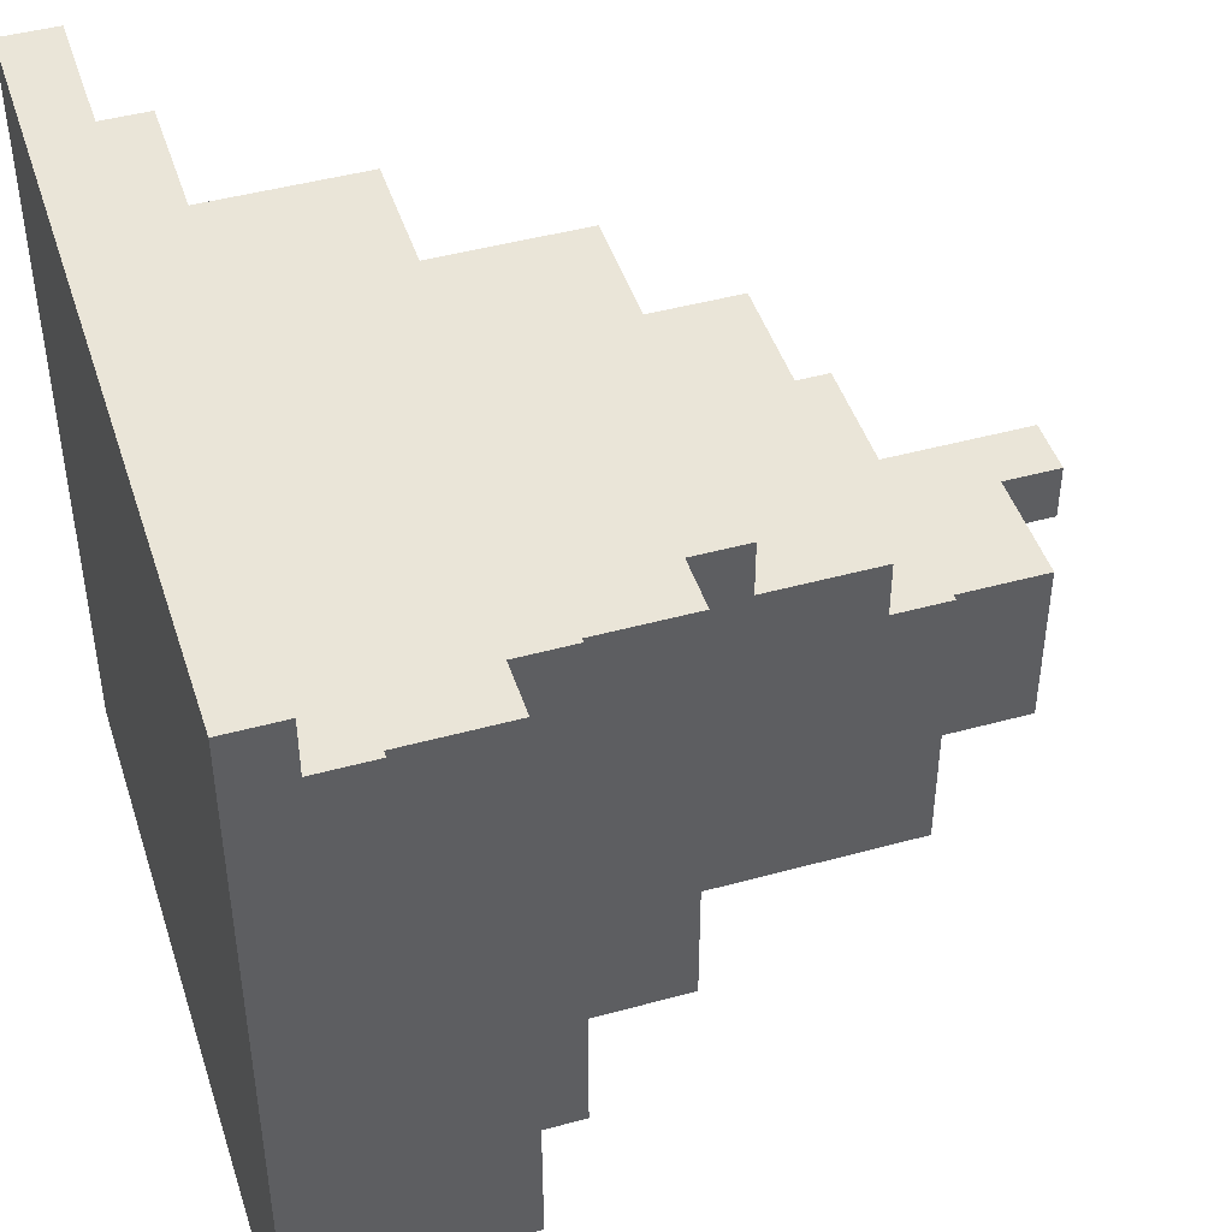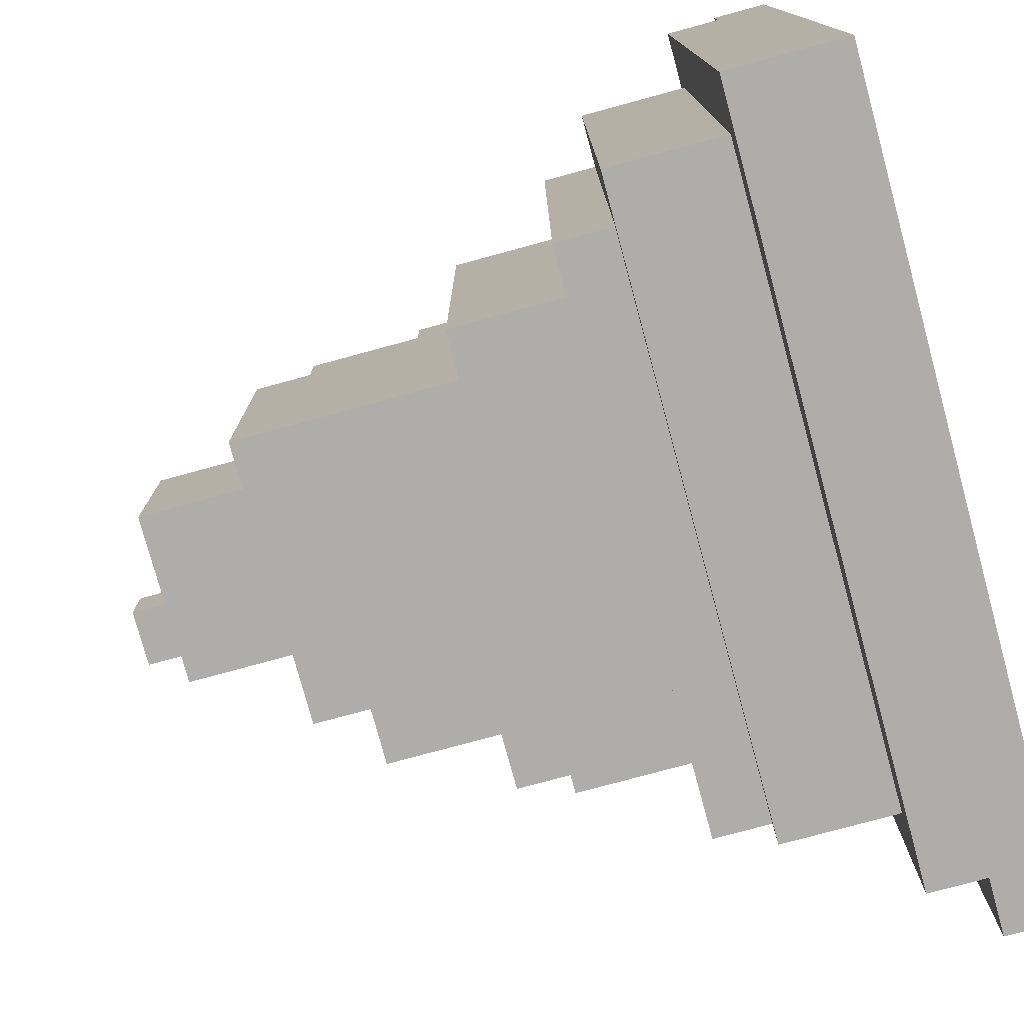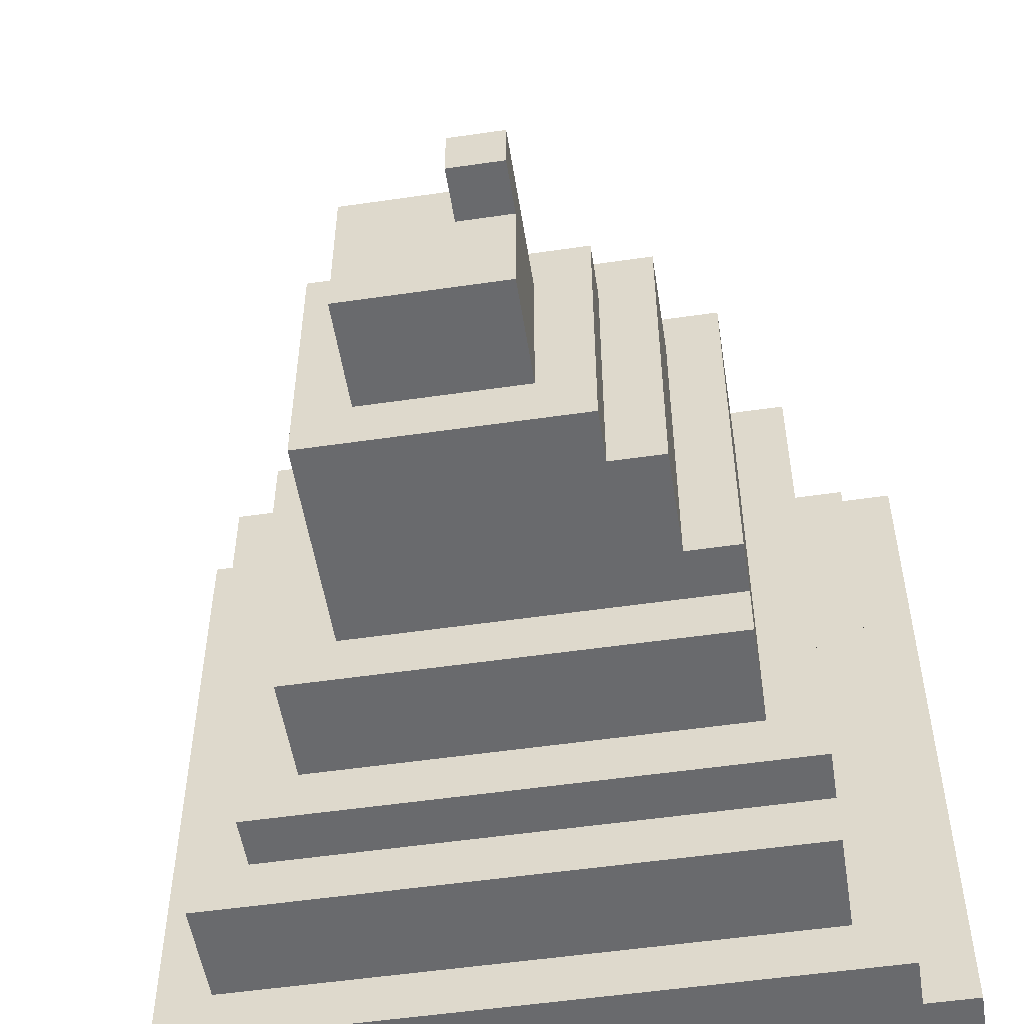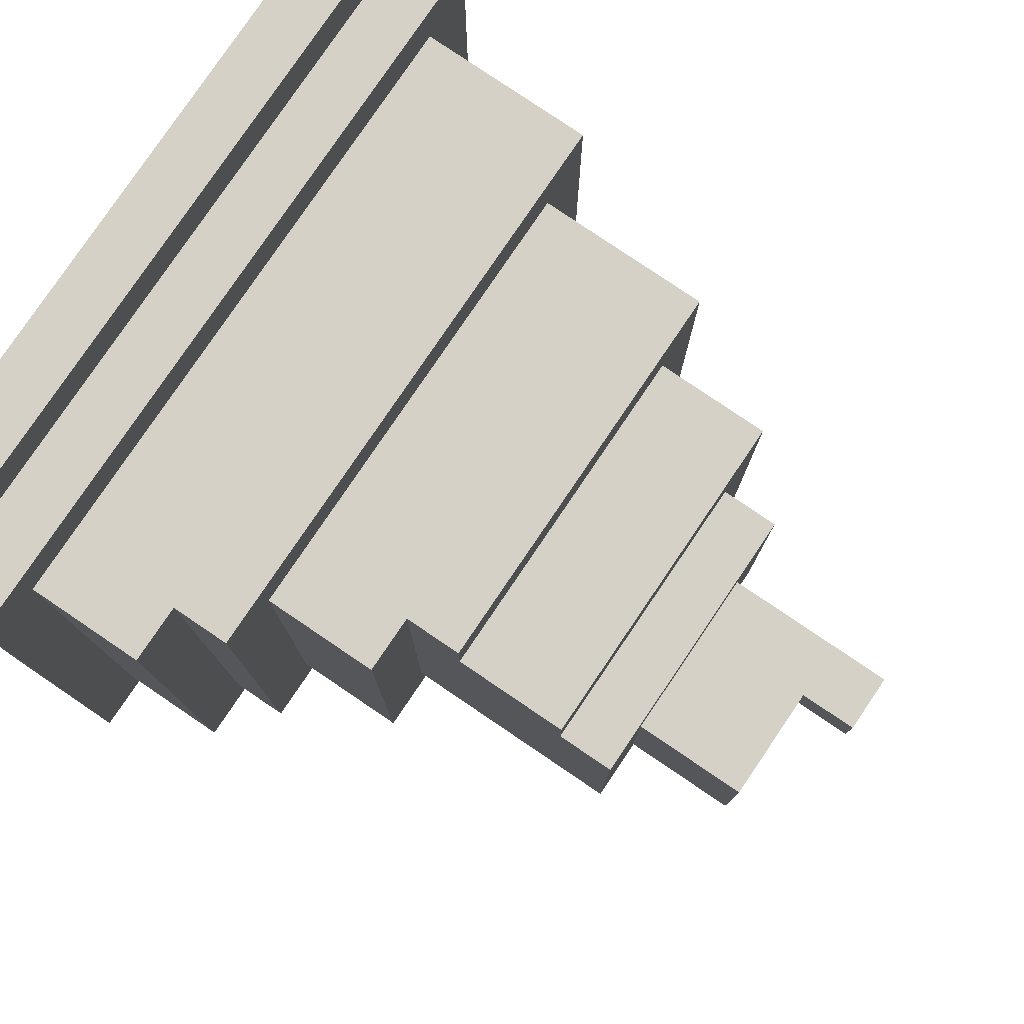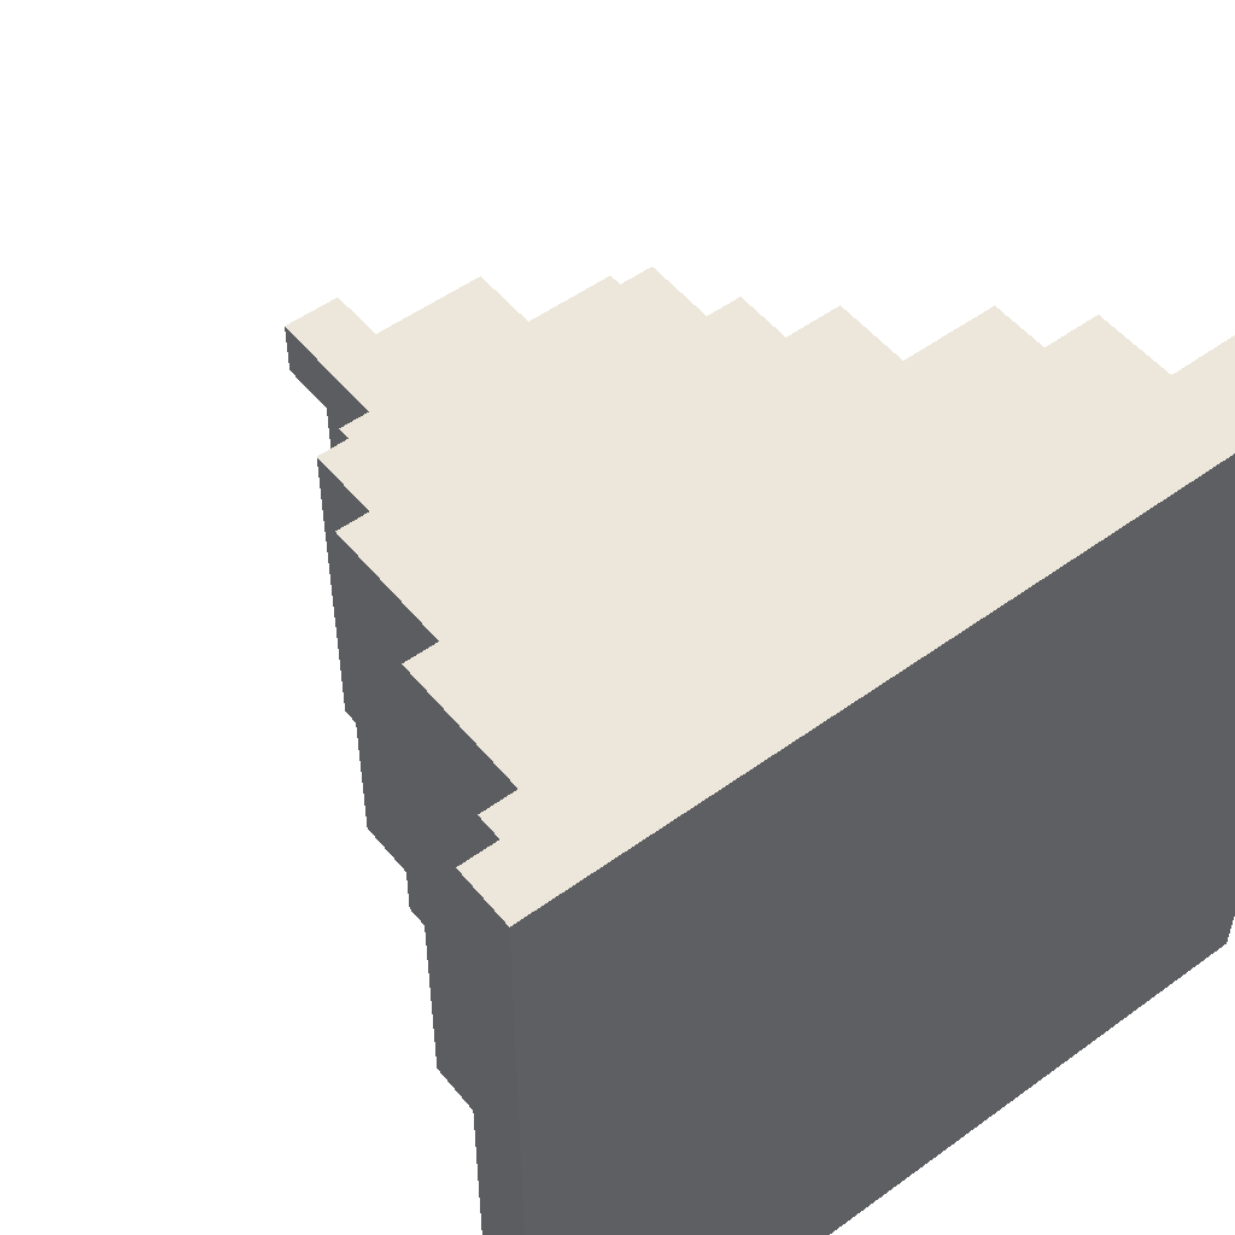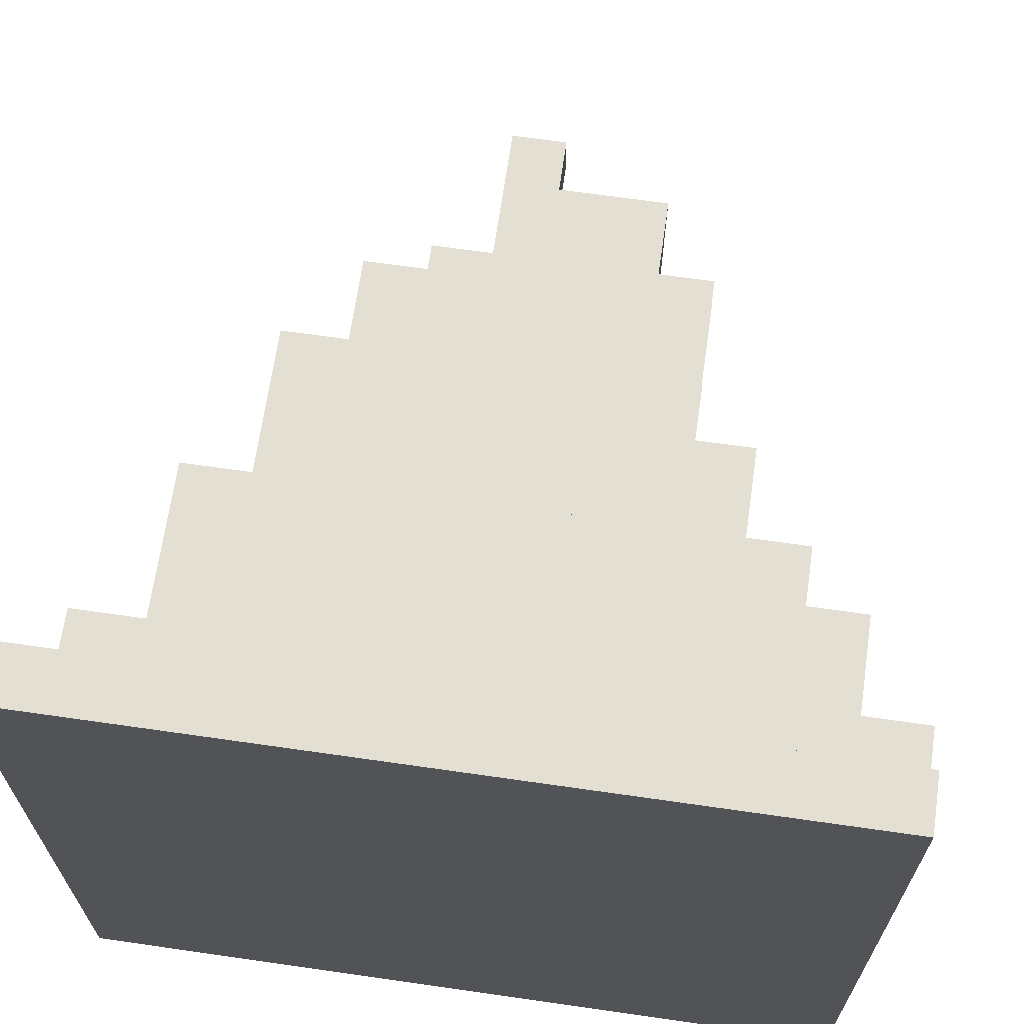
<metadata>
{"format":"obj","ext":"obj","renderer":"f3d","projection":"perspective","resolution":1024,"background":"white","views":[{"elev":45.5,"azim":-17.6,"up":"+Z"},{"elev":-77.4,"azim":-164.8,"up":"+Y"},{"elev":-53.0,"azim":98.9,"up":"+Z"},{"elev":79.4,"azim":34.1,"up":"+Z"},{"elev":51.9,"azim":-128.1,"up":"+Z"},{"elev":67.1,"azim":-81.8,"up":"+Z"}]}
</metadata>
<code>
o spike0
v -1 0.3 -0.1
v -1 0.3 -1.5
v -1 1.7 -0.1
v -1 1.7 -1.5
v -0.9 0.3 -0.1
v -0.9 0.3 -0.2
v -0.9 1.6 -0.2
v -0.9 1.6 -1.5
v -0.9 1.7 -0.1
v -0.9 1.7 -1.5
v -0.8 0.3 -0.2
v -0.8 0.3 -1.5
v -0.8 0.4 -0.3
v -0.8 0.4 -1.4
v -0.8 1.5 -0.3
v -0.8 1.5 -1.4
v -0.8 1.6 -0.2
v -0.8 1.6 -1.5
v -0.6 0.4 -0.3
v -0.6 0.4 -1.4
v -0.6 0.5 -0.3
v -0.6 0.5 -1.3
v -0.6 1.5 -1.3
v -0.6 1.5 -1.4
v -0.5 0.5 -0.3
v -0.5 0.5 -1.3
v -0.5 0.6 -0.4
v -0.5 0.6 -1.2
v -0.5 1.4 -0.4
v -0.5 1.4 -1.2
v -0.5 1.5 -0.3
v -0.5 1.5 -1.3
v -0.3 0.6 -0.4
v -0.3 0.6 -1.2
v -0.3 0.7 -0.4
v -0.3 0.7 -1.1
v -0.3 1.4 -1.1
v -0.3 1.4 -1.2
v -0.2 0.7 -0.4
v -0.2 0.7 -0.5
v -0.2 1.3 -0.5
v -0.2 1.3 -1.1
v -0.2 1.4 -0.4
v -0.2 1.4 -1.1
v 0 0.7 -0.5
v 0 0.7 -0.6
v 0 1.2 -0.6
v 0 1.2 -1.1
v 0 1.3 -0.5
v 0 1.3 -1.1
v 0.1 0.7 -0.6
v 0.1 0.7 -1.1
v 0.1 0.8 -0.7
v 0.1 0.8 -1
v 0.1 1.1 -0.7
v 0.1 1.1 -1
v 0.1 1.2 -0.6
v 0.1 1.2 -1.1
v 0.3 0.8 -0.7
v 0.3 0.8 -1
v 0.3 1 -0.7
v 0.3 1 -0.8
v 0.3 1.1 -0.8
v 0.3 1.1 -1
v 0.4 1 -0.7
v 0.4 1 -0.8
v 0.4 1.1 -0.7
v 0.4 1.1 -0.8
v -1 0.3 -0.1
v -1 1.7 -0.1
v -0.9 0.3 -0.1
v -0.9 1.7 -0.1
v -0.9 0.3 -0.2
v -0.9 1.6 -0.2
v -0.8 0.3 -0.2
v -0.8 1.6 -0.2
v -0.8 0.4 -0.3
v -0.8 1.5 -0.3
v -0.6 0.4 -0.3
v -0.6 0.5 -0.3
v -0.6 1.5 -0.3
v -0.5 0.5 -0.3
v -0.5 1.5 -0.3
v -0.5 0.6 -0.4
v -0.5 1.4 -0.4
v -0.3 0.6 -0.4
v -0.3 0.7 -0.4
v -0.3 1.4 -0.4
v -0.2 0.7 -0.4
v -0.2 1.4 -0.4
v -0.2 0.7 -0.5
v -0.2 1.3 -0.5
v 0 0.7 -0.5
v 0 1.3 -0.5
v 0 0.7 -0.6
v 0 1.2 -0.6
v 0.1 0.7 -0.6
v 0.1 1.2 -0.6
v 0.1 0.8 -0.7
v 0.1 1.1 -0.7
v 0.3 0.8 -0.7
v 0.3 1 -0.7
v 0.4 1 -0.7
v 0.4 1.1 -0.7
v 0.3 1 -0.8
v 0.3 1.1 -0.8
v 0.4 1 -0.8
v 0.4 1.1 -0.8
v 0.1 0.8 -1
v 0.1 1.1 -1
v 0.3 0.8 -1
v 0.3 1.1 -1
v -0.3 0.7 -1.1
v -0.3 1.4 -1.1
v -0.2 0.7 -1.1
v -0.2 1.3 -1.1
v -0.2 1.4 -1.1
v 0 0.7 -1.1
v 0 1.2 -1.1
v 0 1.3 -1.1
v 0.1 0.7 -1.1
v 0.1 1.2 -1.1
v -0.5 0.6 -1.2
v -0.5 1.4 -1.2
v -0.3 0.6 -1.2
v -0.3 1.4 -1.2
v -0.6 0.5 -1.3
v -0.6 1.5 -1.3
v -0.5 0.5 -1.3
v -0.5 1.5 -1.3
v -0.8 0.4 -1.4
v -0.8 1.5 -1.4
v -0.6 0.4 -1.4
v -0.6 1.5 -1.4
v -1 0.3 -1.5
v -1 1.7 -1.5
v -0.9 0.3 -1.5
v -0.9 1.6 -1.5
v -0.9 1.7 -1.5
v -0.8 0.3 -1.5
v -0.8 1.6 -1.5
v -1 0.3 -0.1
v -0.9 0.3 -0.1
v -0.9 0.3 -0.2
v -0.8 0.3 -0.2
v -1 0.3 -1.5
v -0.9 0.3 -1.5
v -0.8 0.3 -1.5
v -0.8 0.4 -0.3
v -0.6 0.4 -0.3
v -0.8 0.4 -1.4
v -0.6 0.4 -1.4
v -0.6 0.5 -0.3
v -0.5 0.5 -0.3
v -0.6 0.5 -1.3
v -0.5 0.5 -1.3
v -0.5 0.6 -0.4
v -0.3 0.6 -0.4
v -0.5 0.6 -1.2
v -0.3 0.6 -1.2
v -0.3 0.7 -0.4
v -0.2 0.7 -0.4
v -0.2 0.7 -0.5
v 0 0.7 -0.5
v 0 0.7 -0.6
v 0.1 0.7 -0.6
v -0.3 0.7 -1.1
v -0.2 0.7 -1.1
v 0 0.7 -1.1
v 0.1 0.7 -1.1
v 0.1 0.8 -0.7
v 0.3 0.8 -0.7
v 0.1 0.8 -1
v 0.3 0.8 -1
v 0.3 1 -0.7
v 0.4 1 -0.7
v 0.3 1 -0.8
v 0.4 1 -0.8
v 0.1 1.1 -0.7
v 0.4 1.1 -0.7
v 0.3 1.1 -0.8
v 0.4 1.1 -0.8
v 0.1 1.1 -1
v 0.3 1.1 -1
v 0 1.2 -0.6
v 0.1 1.2 -0.6
v 0 1.2 -1.1
v 0.1 1.2 -1.1
v -0.2 1.3 -0.5
v 0 1.3 -0.5
v -0.2 1.3 -1.1
v 0 1.3 -1.1
v -0.5 1.4 -0.4
v -0.3 1.4 -0.4
v -0.2 1.4 -0.4
v -0.3 1.4 -1.1
v -0.2 1.4 -1.1
v -0.5 1.4 -1.2
v -0.3 1.4 -1.2
v -0.8 1.5 -0.3
v -0.6 1.5 -0.3
v -0.5 1.5 -0.3
v -0.6 1.5 -1.3
v -0.5 1.5 -1.3
v -0.8 1.5 -1.4
v -0.6 1.5 -1.4
v -0.9 1.6 -0.2
v -0.8 1.6 -0.2
v -0.9 1.6 -1.5
v -0.8 1.6 -1.5
v -1 1.7 -0.1
v -0.9 1.7 -0.1
v -1 1.7 -1.5
v -0.9 1.7 -1.5
f 3 2 1
f 4 2 3
f 5 6 7
f 5 7 9
f 7 8 9
f 9 8 10
f 11 12 13
f 13 12 14
f 11 13 15
f 14 12 16
f 11 15 17
f 15 16 17
f 16 12 18
f 17 16 18
f 19 20 21
f 21 20 22
f 22 20 23
f 23 20 24
f 25 26 27
f 27 26 28
f 25 27 29
f 28 26 30
f 25 29 31
f 29 30 31
f 30 26 32
f 31 30 32
f 33 34 35
f 35 34 36
f 36 34 37
f 37 34 38
f 39 40 41
f 39 41 43
f 41 42 43
f 43 42 44
f 45 46 47
f 45 47 49
f 47 48 49
f 49 48 50
f 51 52 53
f 53 52 54
f 51 53 55
f 54 52 56
f 51 55 57
f 55 56 57
f 56 52 58
f 57 56 58
f 59 60 61
f 61 60 62
f 62 60 63
f 63 60 64
f 65 66 67
f 67 66 68
f 71 70 69
f 72 70 71
f 75 74 73
f 76 74 75
f 79 78 77
f 80 78 79
f 81 78 80
f 82 81 80
f 83 81 82
f 86 85 84
f 87 85 86
f 88 85 87
f 89 88 87
f 90 88 89
f 93 92 91
f 94 92 93
f 97 96 95
f 98 96 97
f 101 100 99
f 102 100 101
f 103 100 102
f 104 100 103
f 105 106 107
f 107 106 108
f 109 110 111
f 111 110 112
f 113 114 115
f 115 114 116
f 116 114 117
f 115 116 118
f 118 116 119
f 119 116 120
f 118 119 121
f 121 119 122
f 123 124 125
f 125 124 126
f 127 128 129
f 129 128 130
f 131 132 133
f 133 132 134
f 135 136 137
f 137 136 138
f 138 136 139
f 137 138 140
f 140 138 141
f 144 143 142
f 146 144 142
f 147 145 144
f 147 144 146
f 148 145 147
f 151 150 149
f 152 150 151
f 155 154 153
f 156 154 155
f 159 158 157
f 160 158 159
f 163 162 161
f 165 164 163
f 167 163 161
f 168 165 163
f 168 163 167
f 169 166 165
f 169 165 168
f 170 166 169
f 173 172 171
f 174 172 173
f 177 176 175
f 178 176 177
f 179 180 181
f 181 180 182
f 179 181 183
f 183 181 184
f 185 186 187
f 187 186 188
f 189 190 191
f 191 190 192
f 193 194 196
f 194 195 196
f 196 195 197
f 193 196 198
f 198 196 199
f 200 201 203
f 201 202 203
f 203 202 204
f 200 203 205
f 205 203 206
f 207 208 209
f 209 208 210
f 211 212 213
f 213 212 214

</code>
